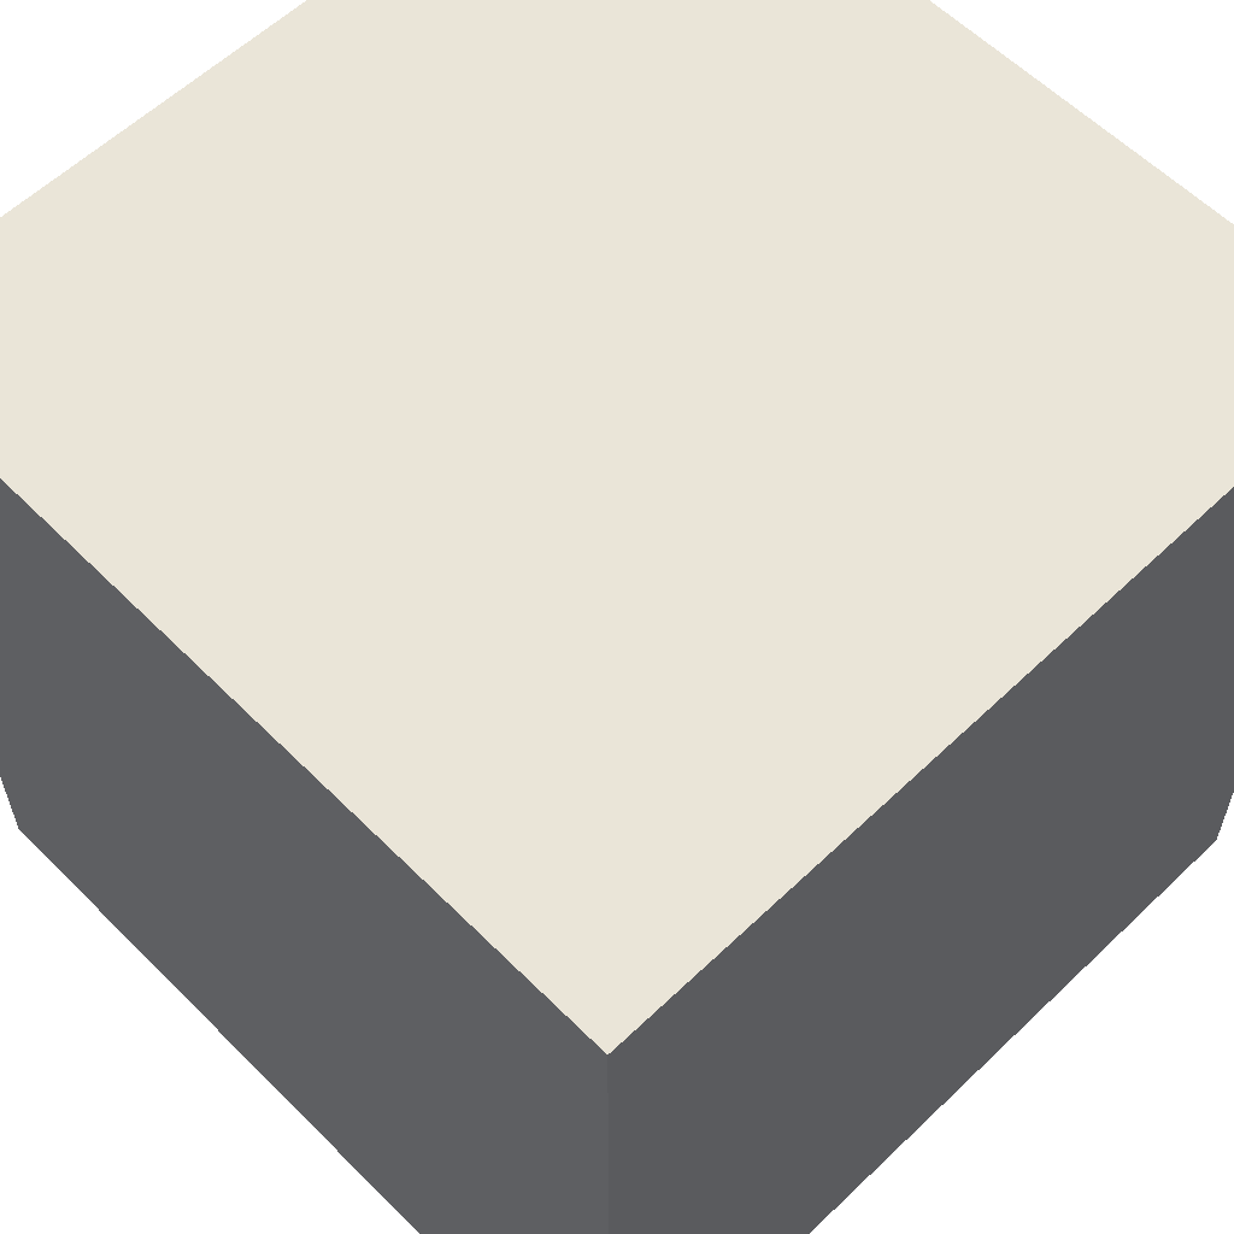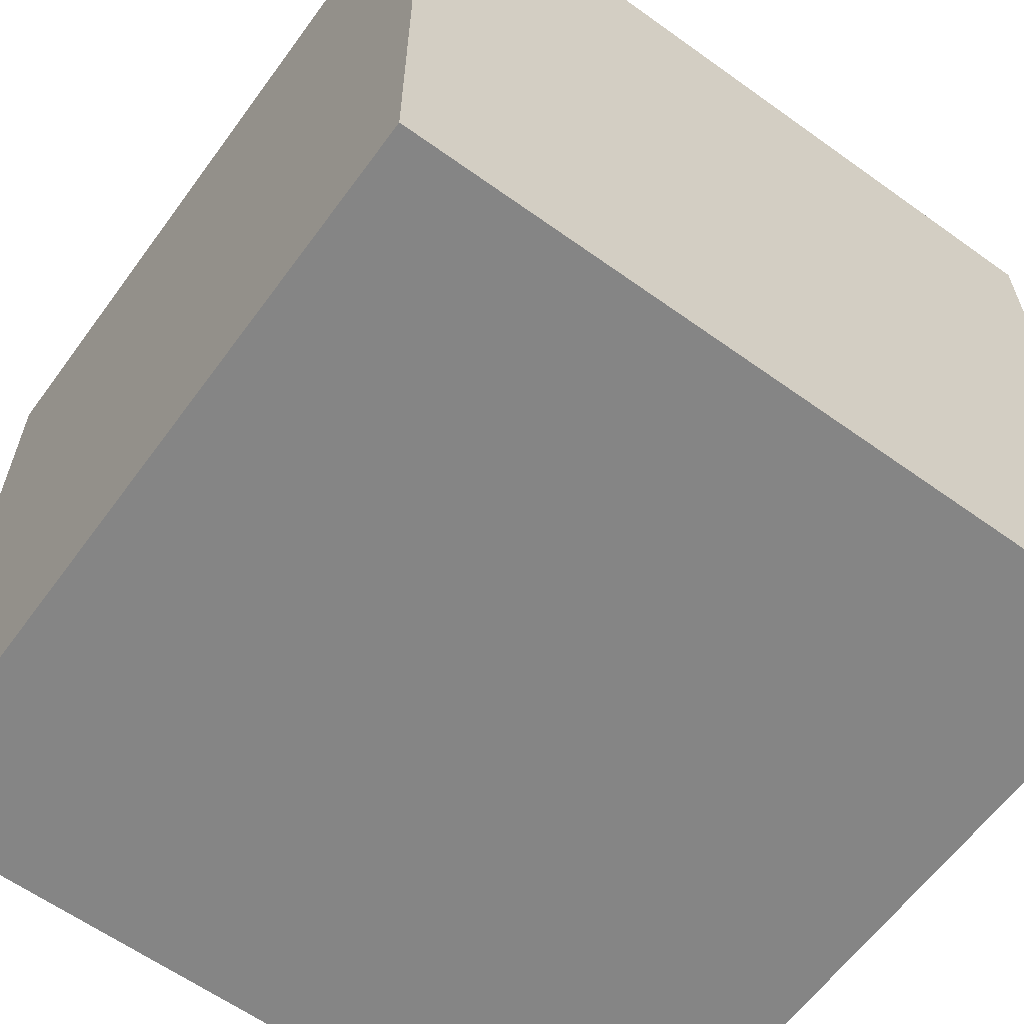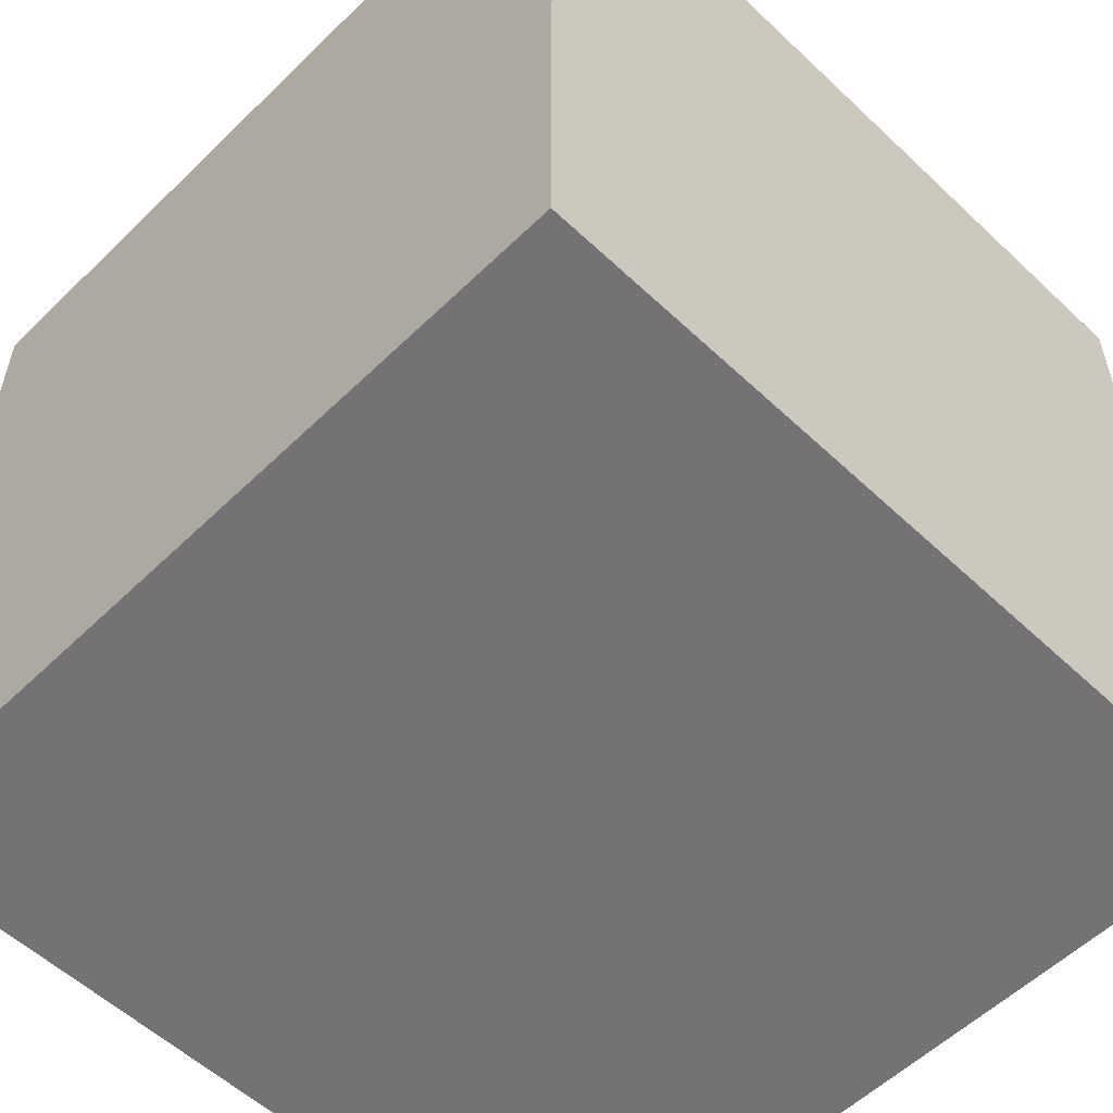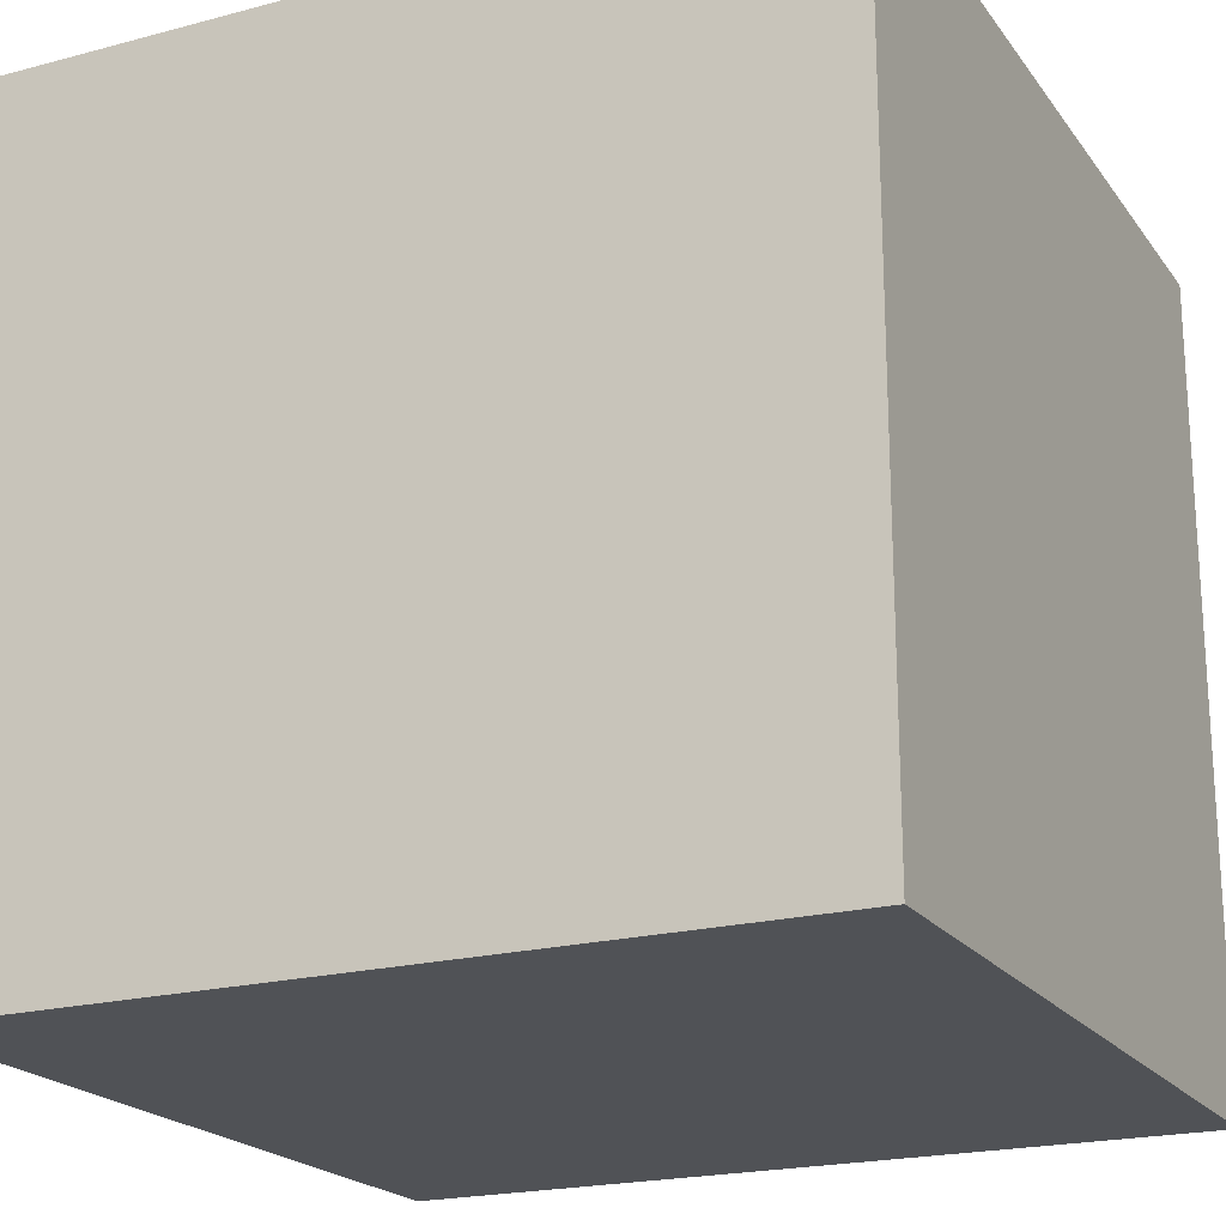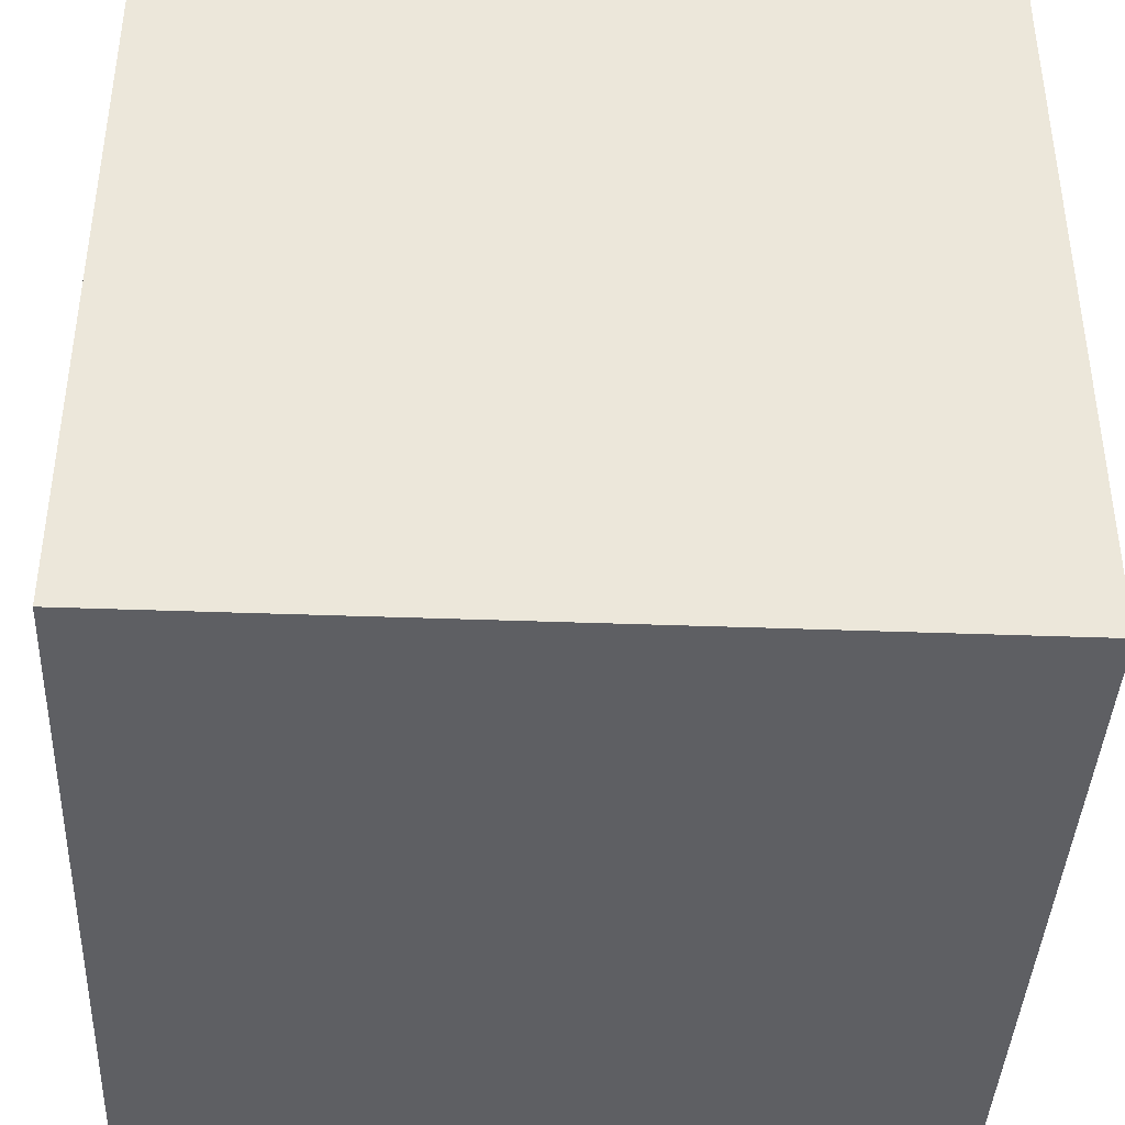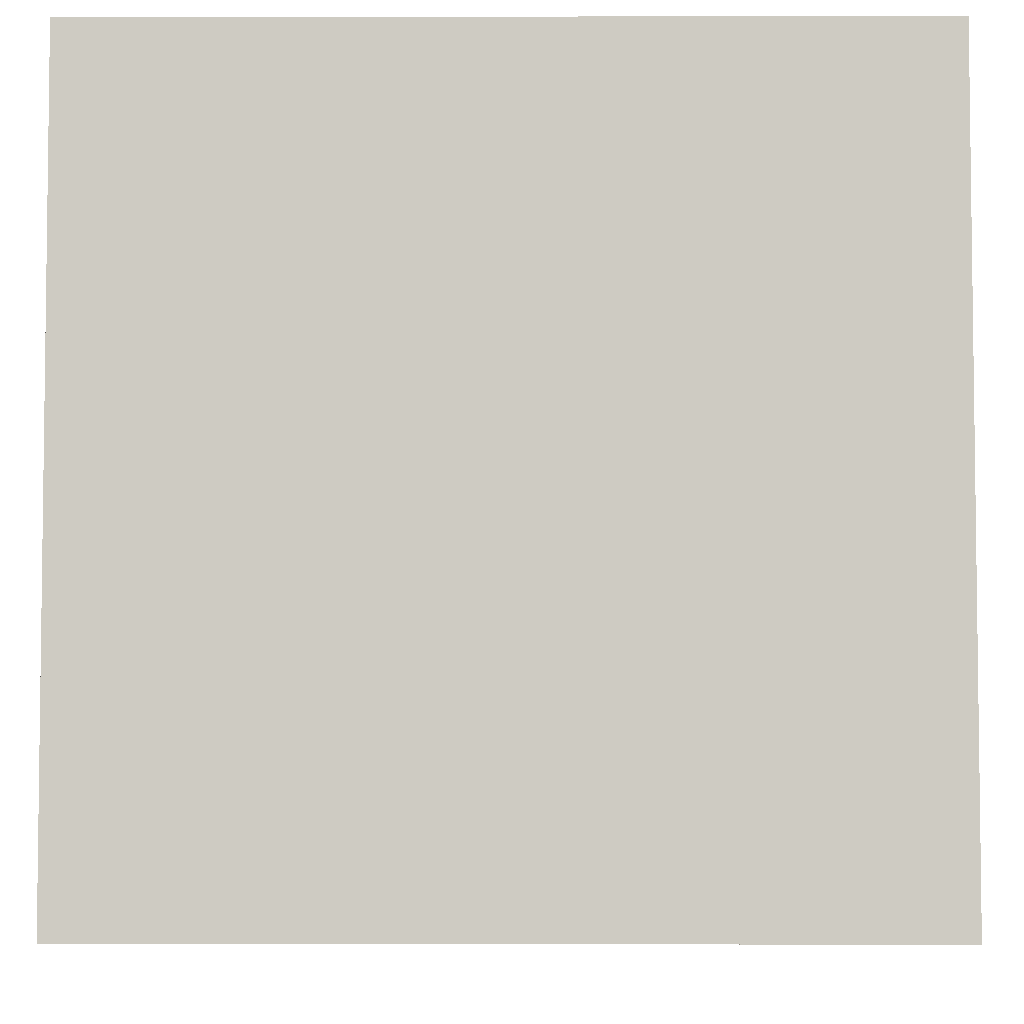
<metadata>
{"format":"obj","ext":"obj","renderer":"f3d","projection":"perspective","resolution":1024,"background":"white","views":[{"elev":59.1,"azim":45.6,"up":"+Z"},{"elev":-61.7,"azim":53.9,"up":"+Z"},{"elev":-56.0,"azim":45.4,"up":"+Z"},{"elev":-20.6,"azim":-64.3,"up":"+Z"},{"elev":-40.6,"azim":177.4,"up":"+Z"},{"elev":-4.7,"azim":-179.6,"up":"+Y"}]}
</metadata>
<code>
o Cube
v -0.5855 0.5855 0.5855
v -0.5855 0.5855 -0.5855
v 0.5855 0.5855 -0.5855
v 0.5855 0.5855 0.5855
v -0.5855 -0.5855 0.5855
v -0.5855 -0.5855 -0.5855
v 0.5855 -0.5855 -0.5855
v 0.5855 -0.5855 0.5855
f 1 2 3
f 5 8 7
f 1 5 6
f 2 6 3
f 3 7 4
f 5 1 4
f 4 1 3
f 6 5 7
f 2 1 6
f 6 7 3
f 7 8 4
f 8 5 4

</code>
